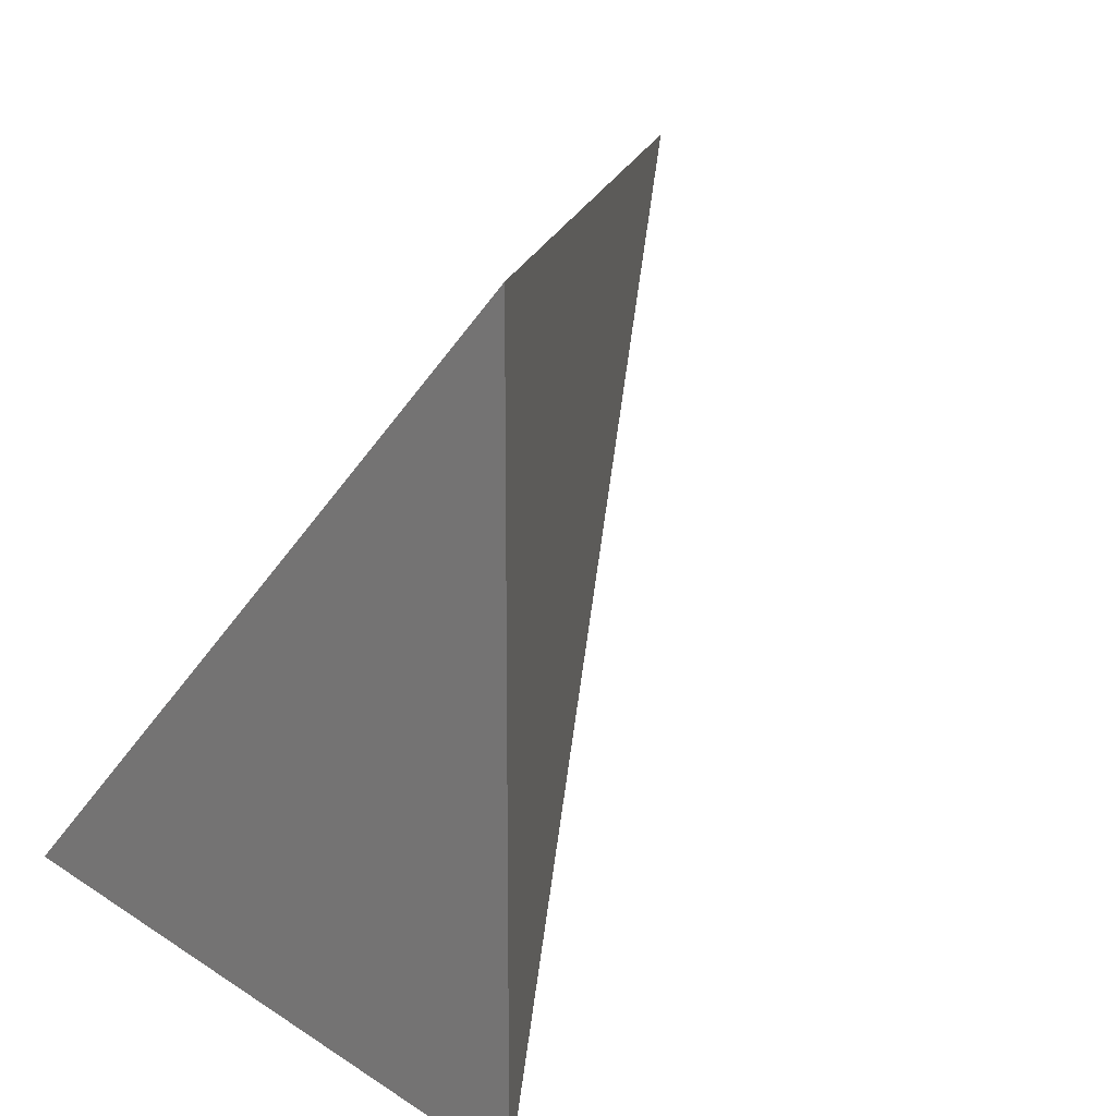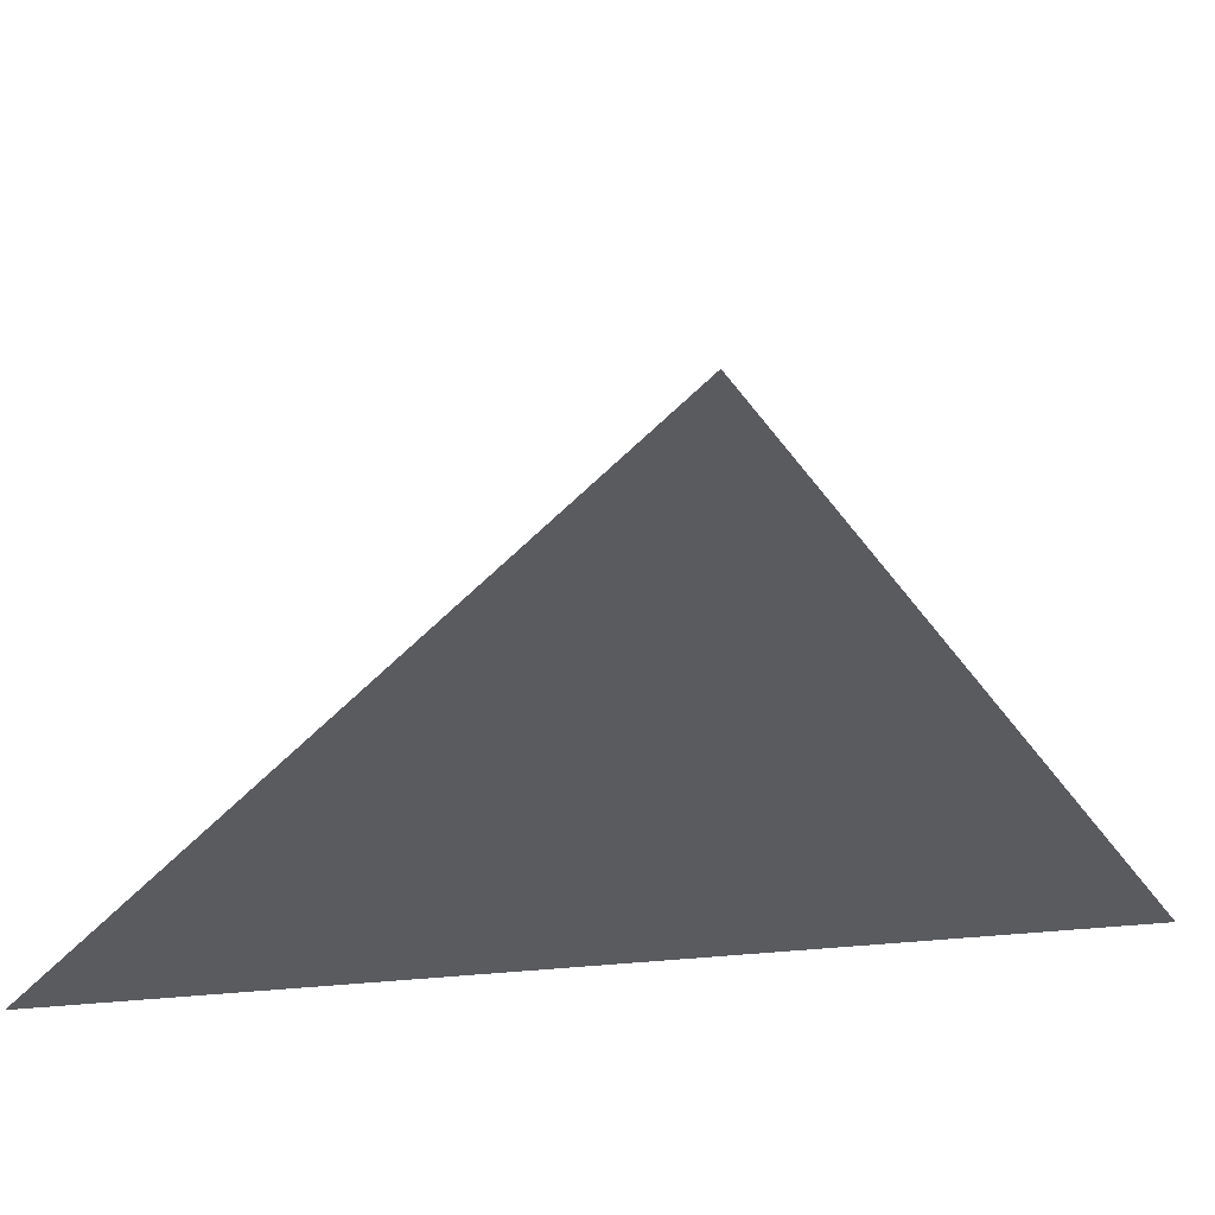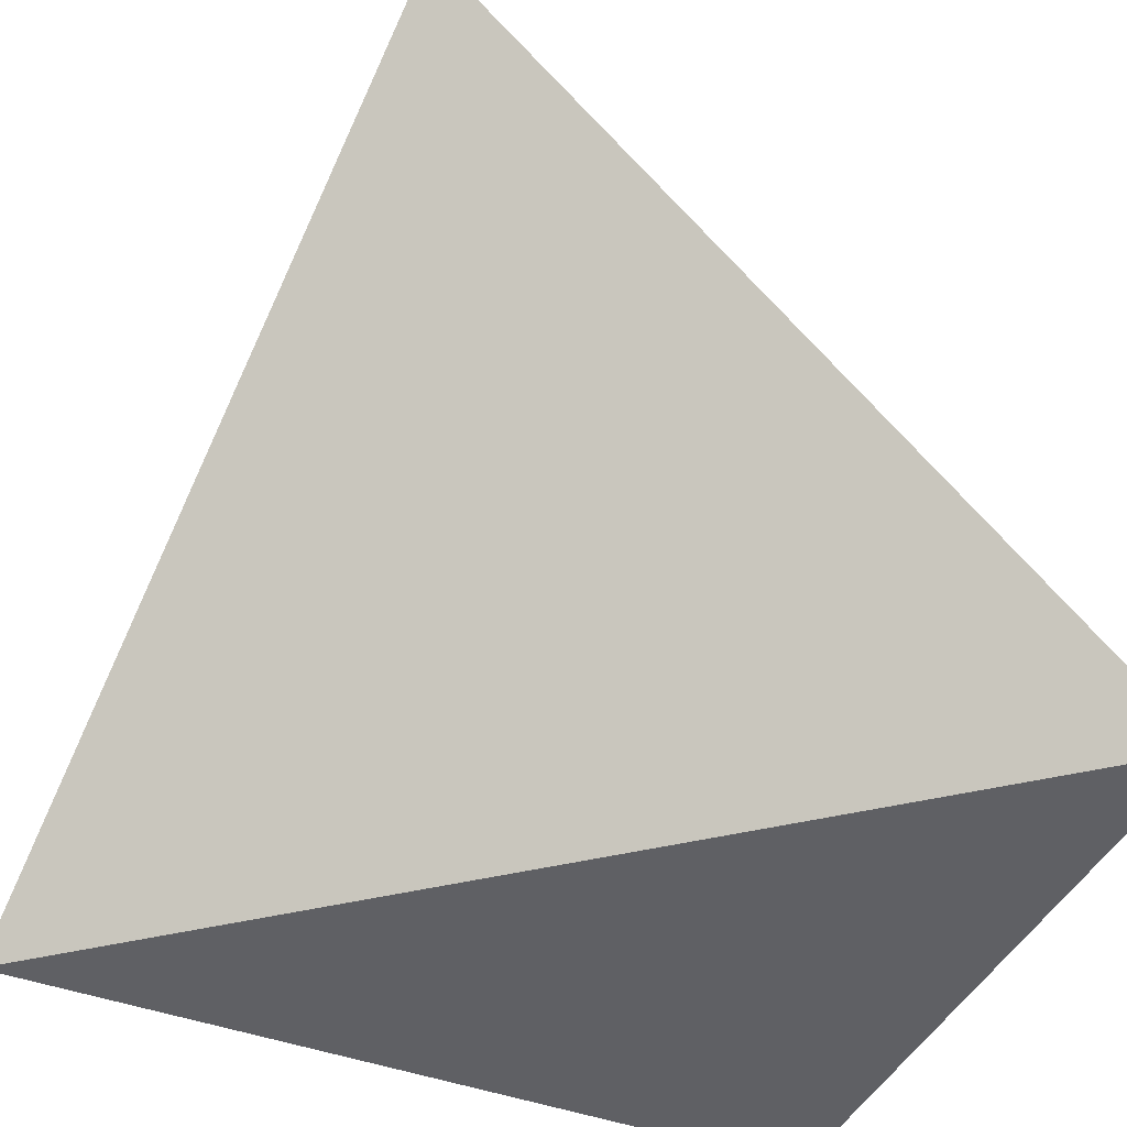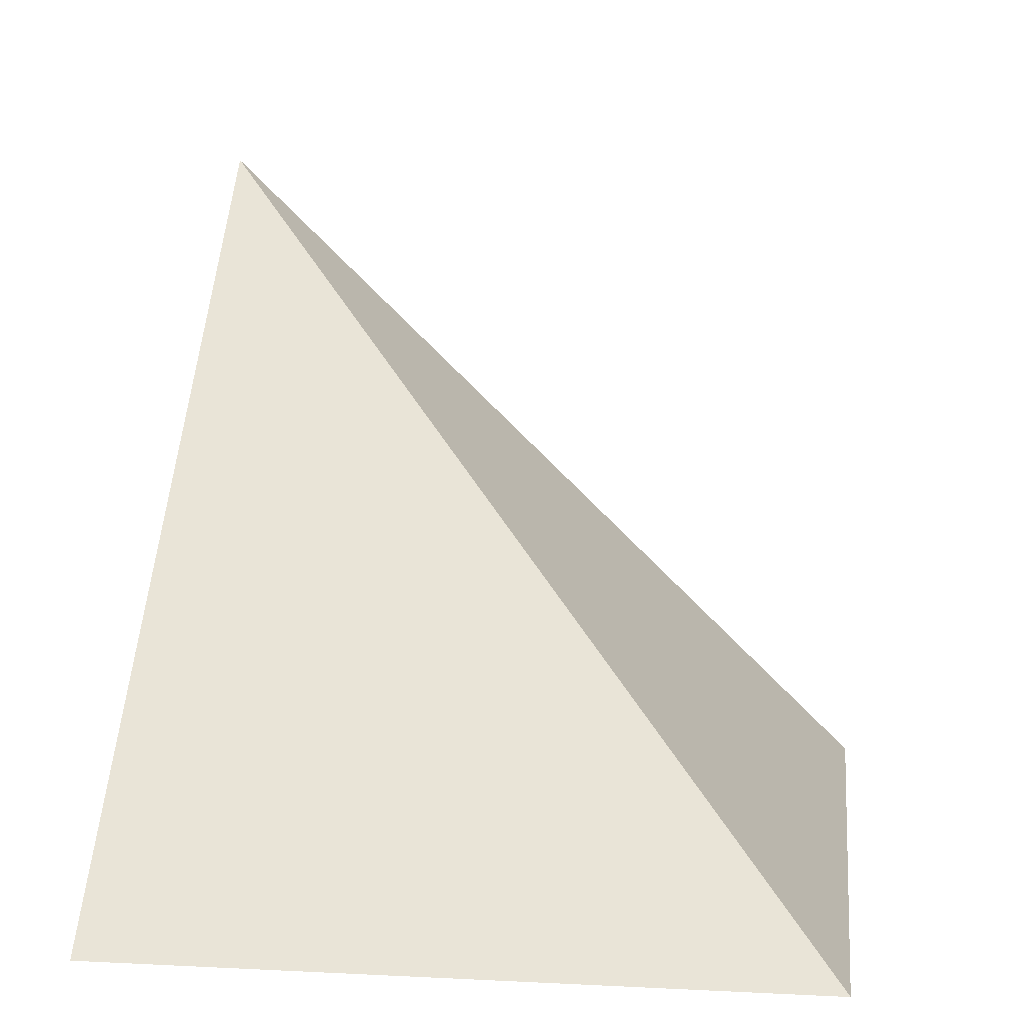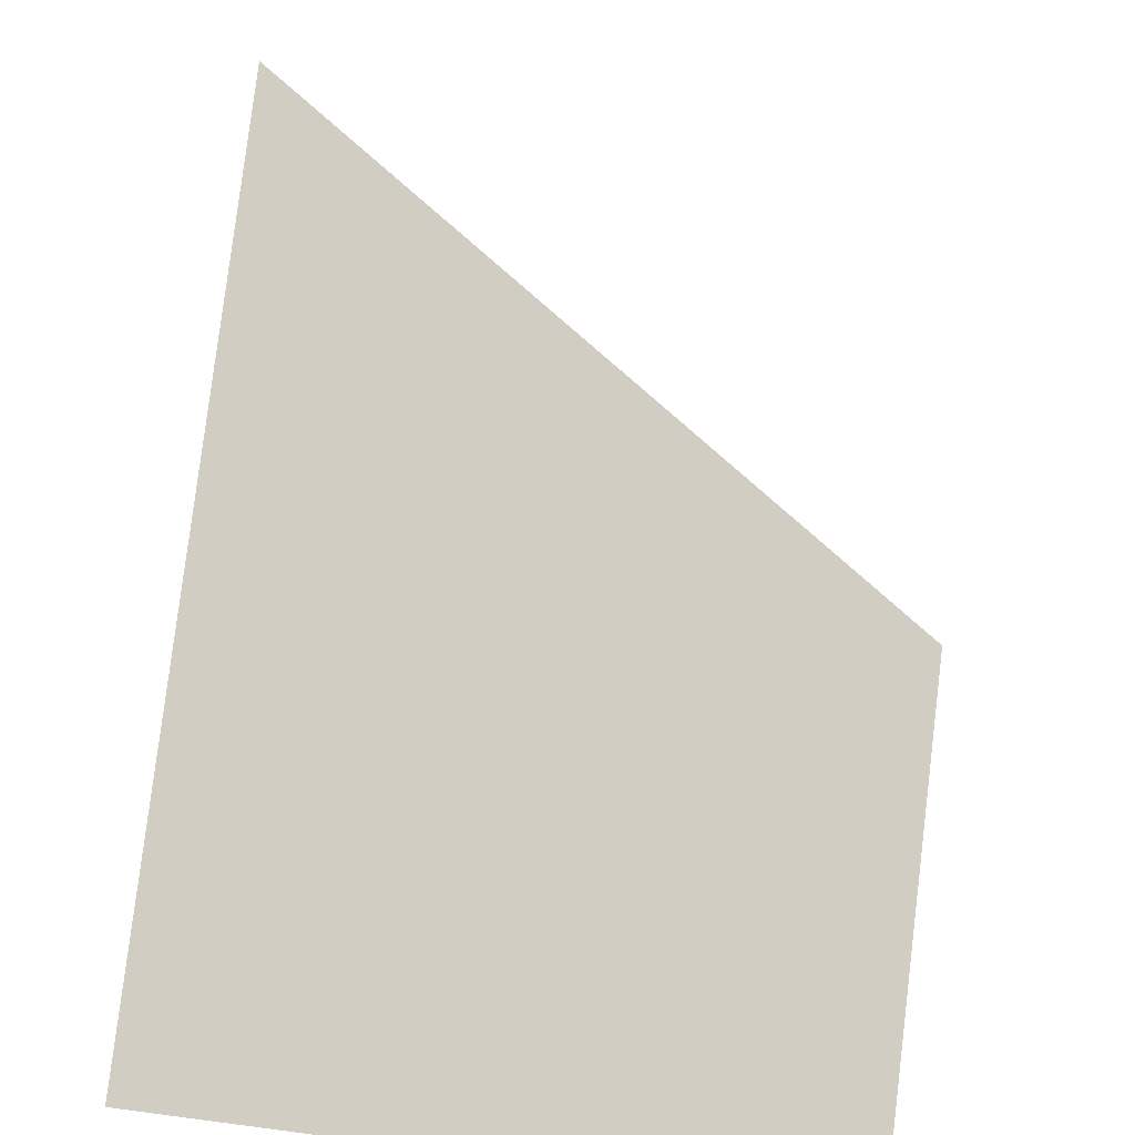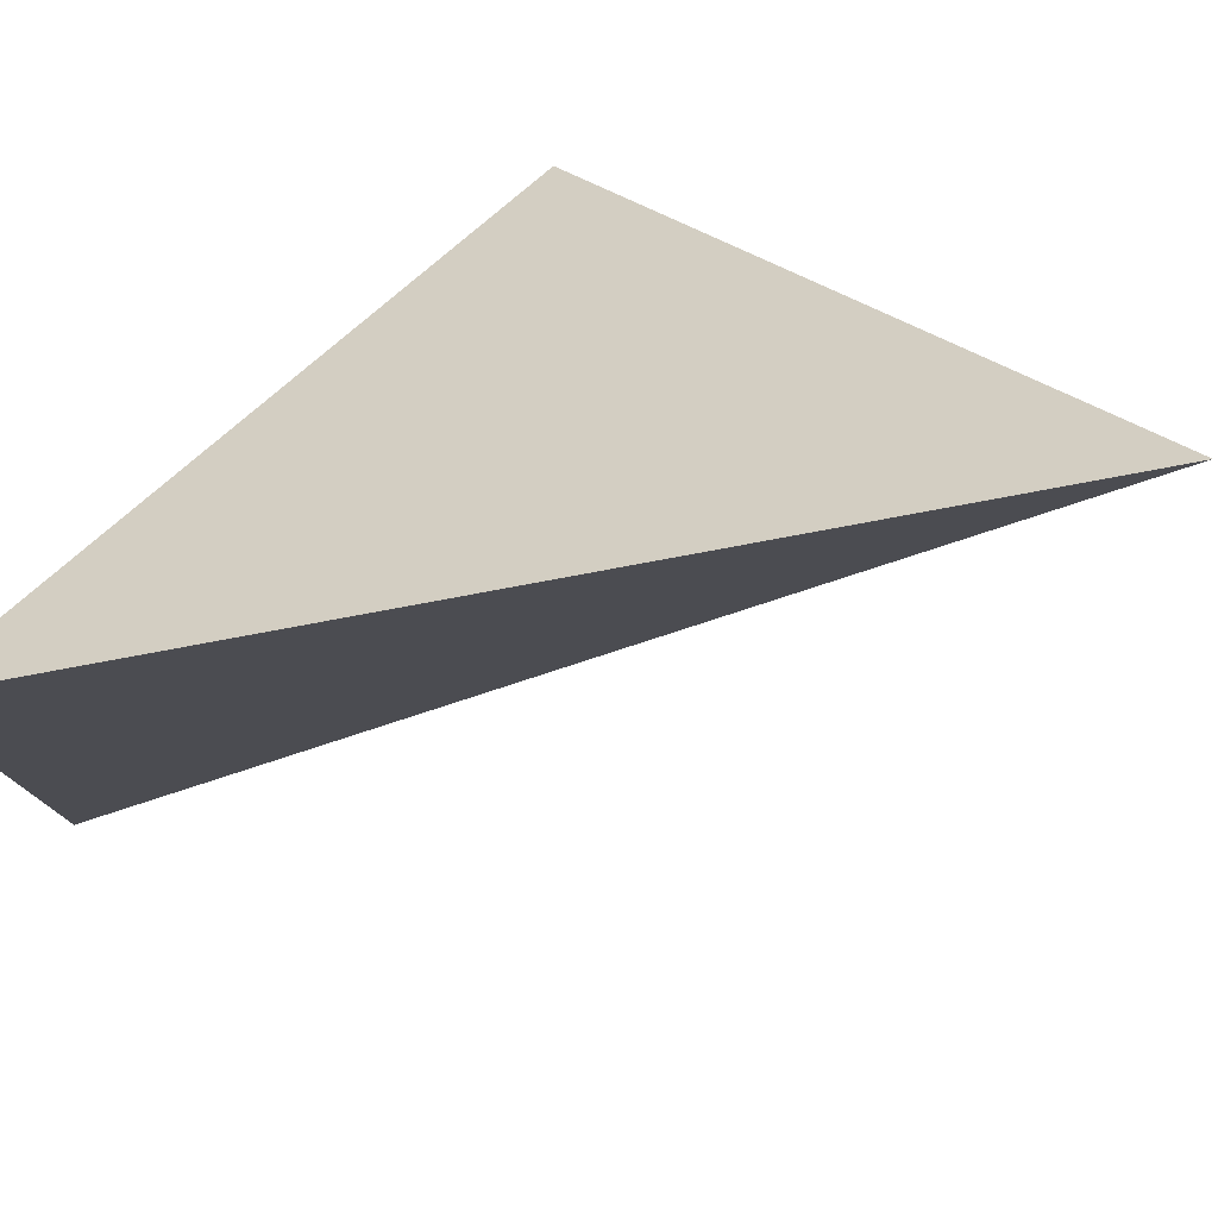
<metadata>
{"format":"obj","ext":"obj","renderer":"f3d","projection":"perspective","resolution":1024,"background":"white","views":[{"elev":15.2,"azim":-126.4,"up":"+Y"},{"elev":21.5,"azim":130.7,"up":"+Z"},{"elev":-43.5,"azim":155.9,"up":"+Z"},{"elev":9.7,"azim":-82.6,"up":"+Z"},{"elev":35.3,"azim":-80.1,"up":"+Z"},{"elev":78.1,"azim":-55.6,"up":"+Y"}]}
</metadata>
<code>
v -0.01 1.02 -0.01
v 0.245 1.02 0.245
v -0.01 0.765 -0.01
v 0.2893 0.765 -0.01
f 2 1 3
f 3 1 4
f 4 1 2
f 4 2 3

</code>
